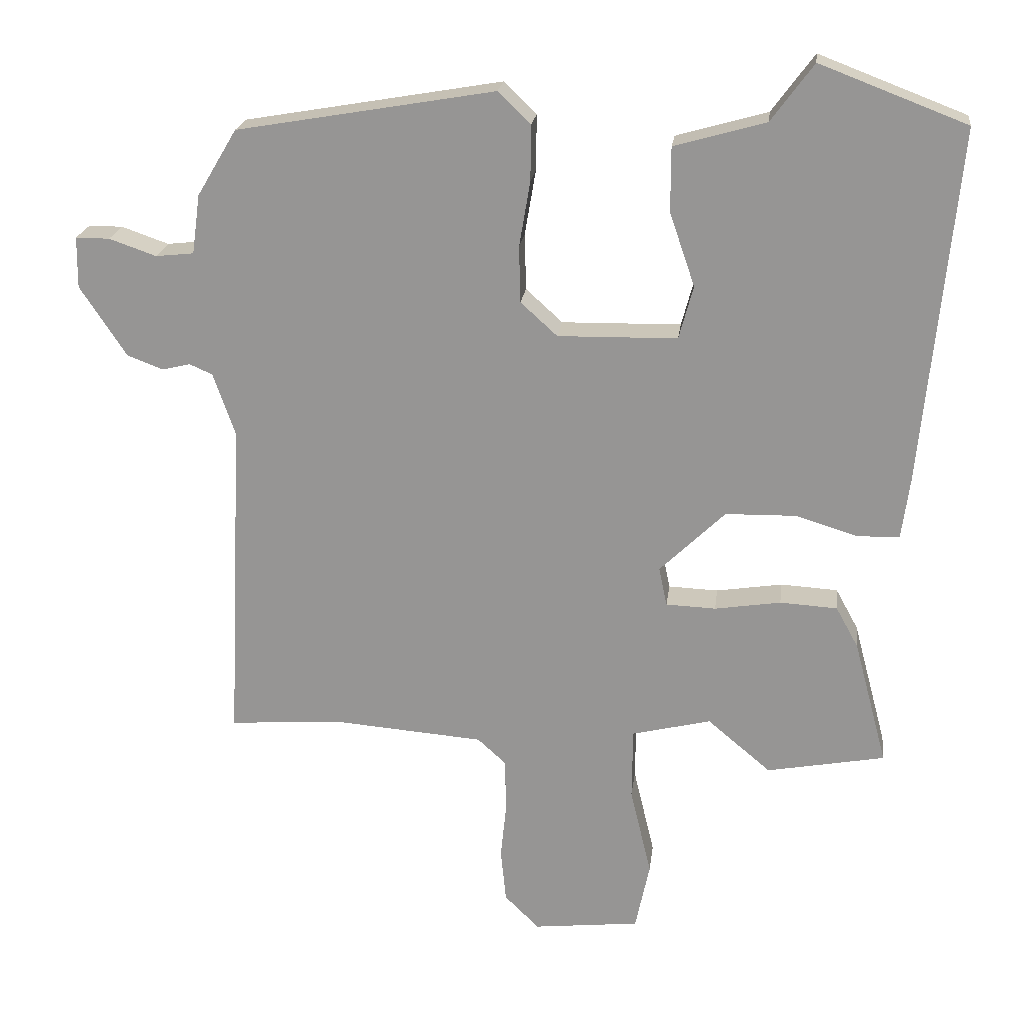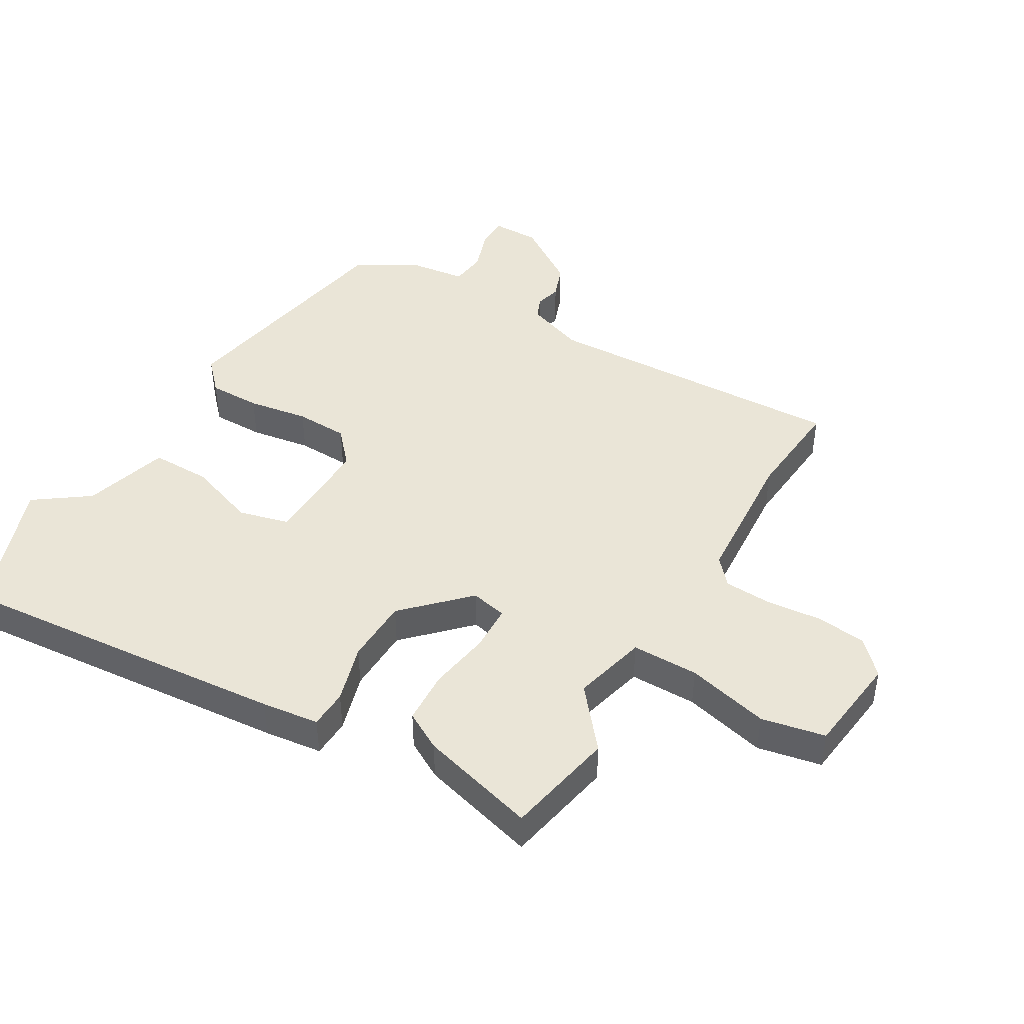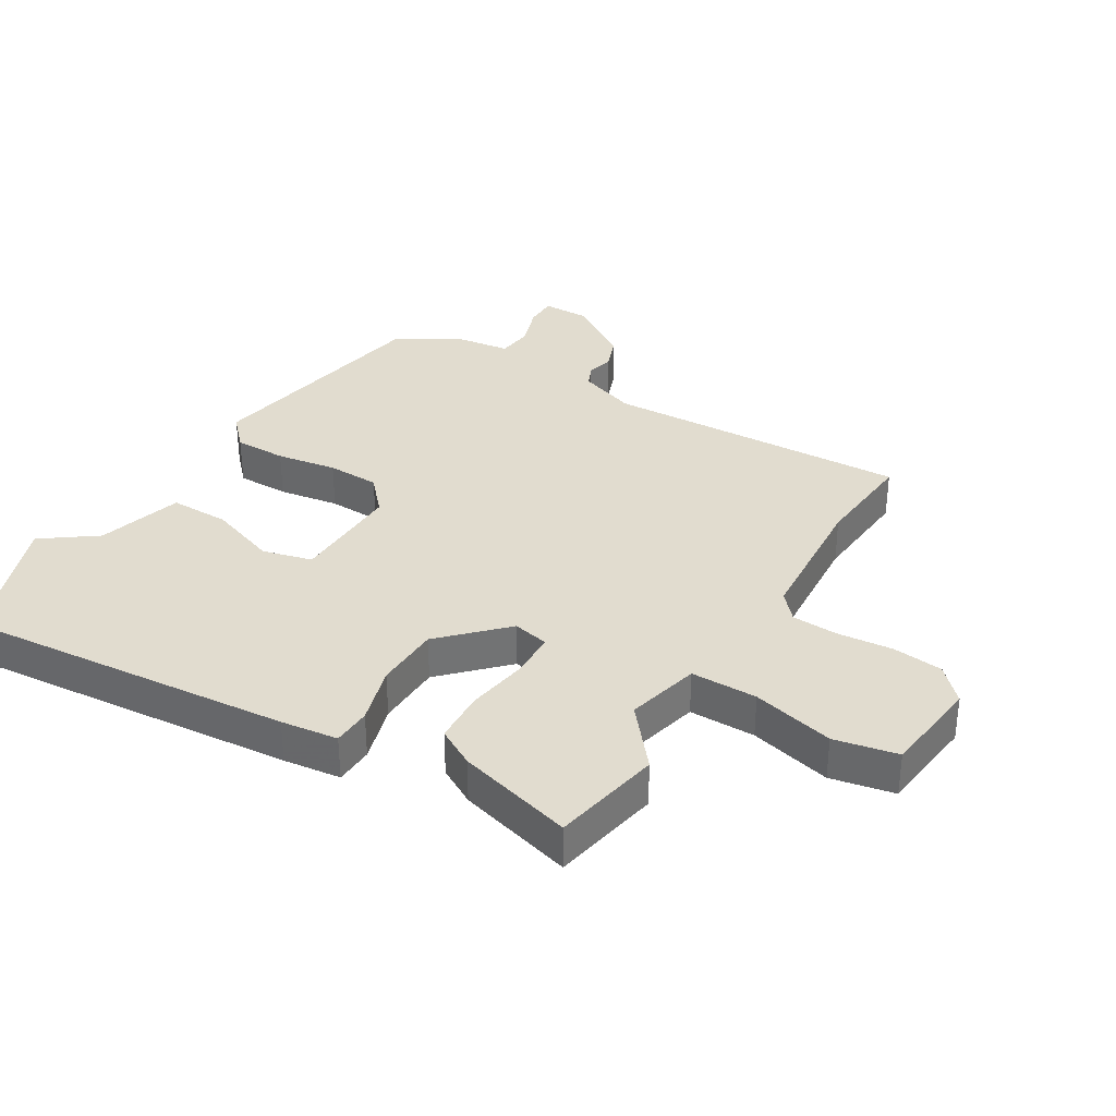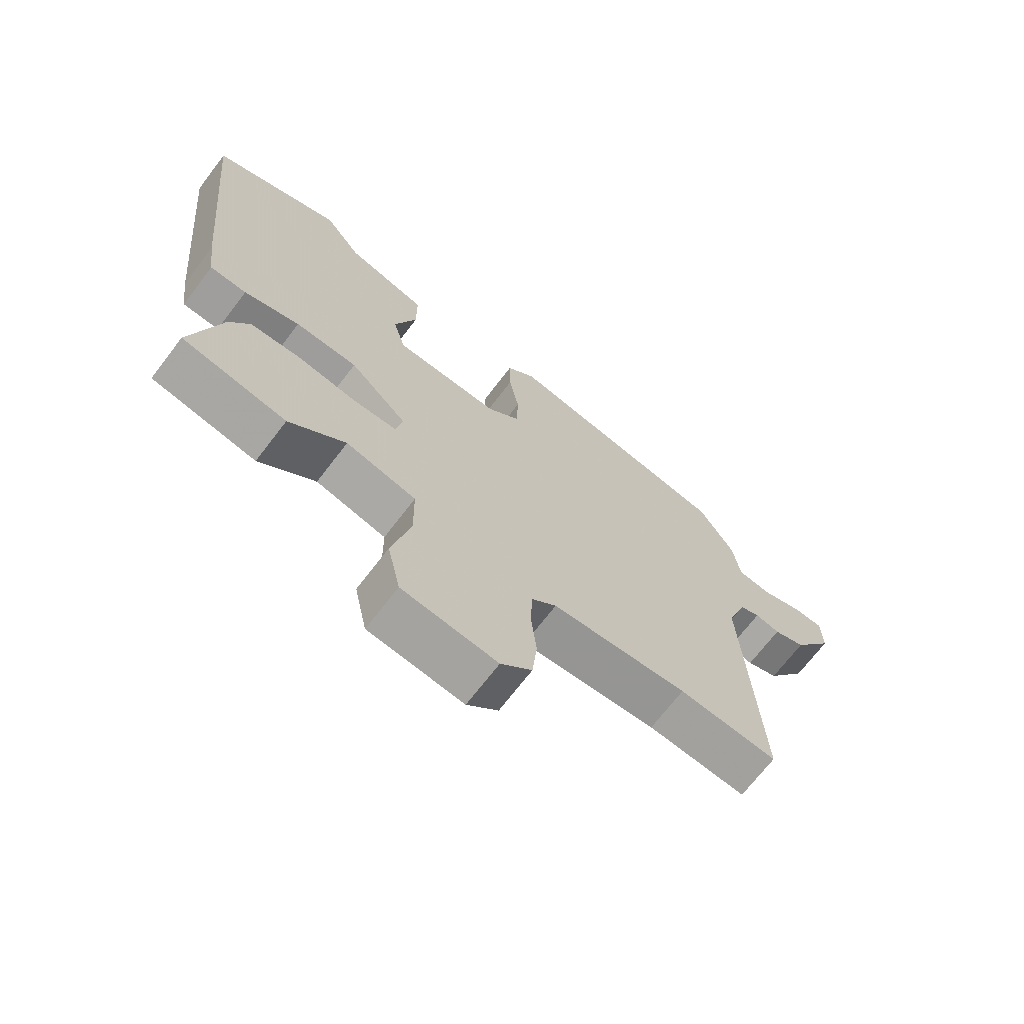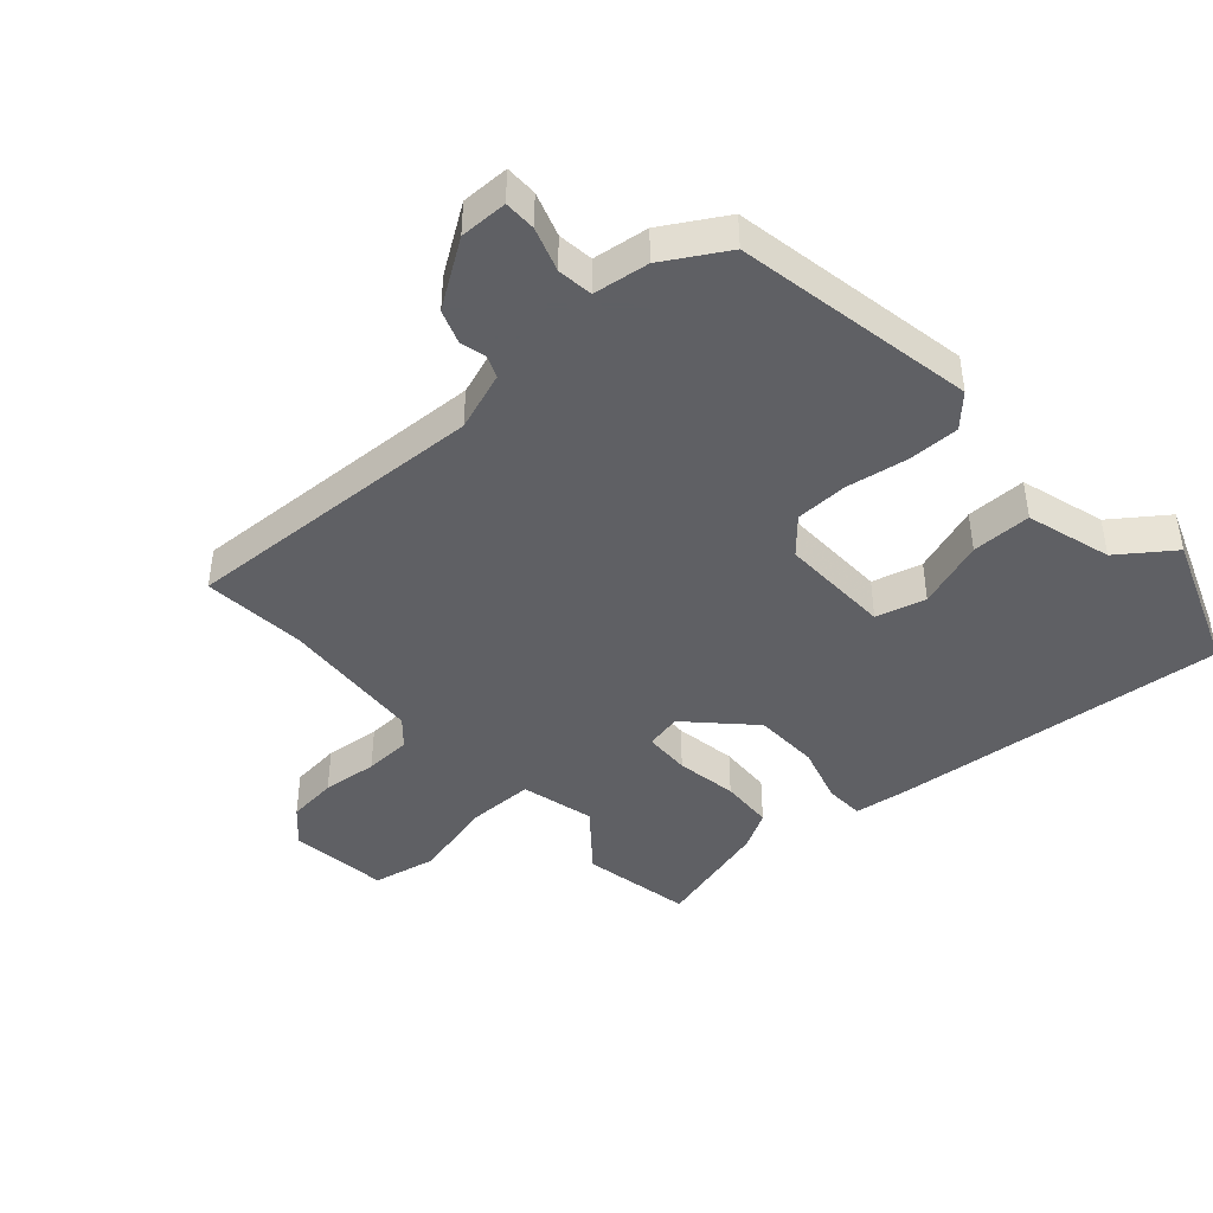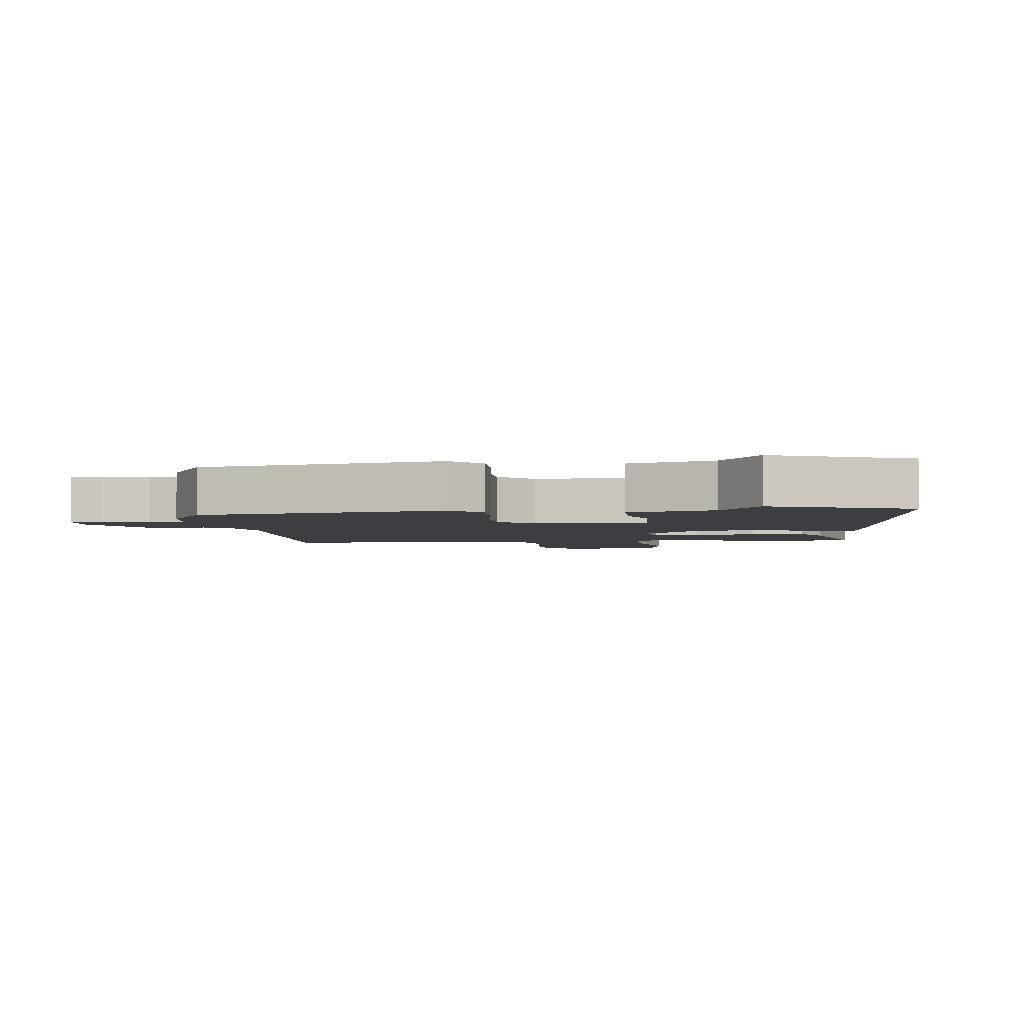
<metadata>
{"format":"obj","ext":"obj","renderer":"f3d","projection":"perspective","resolution":1024,"background":"white","views":[{"elev":21.2,"azim":7.0,"up":"+Z"},{"elev":44.4,"azim":121.0,"up":"+Y"},{"elev":34.5,"azim":121.6,"up":"+Y"},{"elev":-69.9,"azim":142.6,"up":"+Z"},{"elev":-43.2,"azim":-47.8,"up":"+Y"},{"elev":-3.3,"azim":6.7,"up":"+Y"}]}
</metadata>
<code>
v 0.351 0.07 0.557
v 0.566 0.07 0.475
v 0.516 0.07 -0.047
v 0.504 0.07 -0.137
v 0.443 0.07 -0.139
v 0.351 0.07 -0.111
v 0.248 0.07 -0.113
v 0.152 0.07 -0.206
v 0.164 0.07 -0.263
v 0.237 0.07 -0.266
v 0.334 0.07 -0.251
v 0.418 0.07 -0.256
v 0.451 0.07 -0.316
v 0.5 0.07 -0.5
v 0.327 0.07 -0.532
v 0.234 0.07 -0.454
v 0.118 0.07 -0.482
v 0.117 0.07 -0.587
v 0.148 0.07 -0.717
v 0.127 0.07 -0.817
v -0.029 0.07 -0.834
v -0.08 0.07 -0.784
v -0.088 0.07 -0.705
v -0.079 0.07 -0.618
v -0.082 0.07 -0.544
v -0.123 0.07 -0.507
v -0.347 0.07 -0.489
v -0.51 0.07 -0.501
v -0.487 0.07 -0.019
v -0.519 0.07 0.073
v -0.553 0.07 0.088
v -0.594 0.07 0.078
v -0.647 0.07 0.098
v -0.715 0.07 0.201
v -0.714 0.07 0.276
v -0.664 0.07 0.276
v -0.595 0.07 0.252
v -0.539 0.07 0.258
v -0.527 0.07 0.345
v -0.469 0.07 0.442
v -0.091 0.07 0.507
v -0.043 0.07 0.461
v -0.044 0.07 0.379
v -0.06 0.07 0.284
v -0.058 0.07 0.201
v -0.004 0.07 0.152
v 0.171 0.07 0.155
v 0.192 0.07 0.233
v 0.155 0.07 0.341
v 0.155 0.07 0.435
v 0.289 0.07 0.473
v 0.351 0 0.557
v 0.566 0 0.475
v 0.516 0 -0.047
v 0.504 0 -0.137
v 0.443 0 -0.139
v 0.351 0 -0.111
v 0.248 0 -0.113
v 0.152 0 -0.206
v 0.164 0 -0.263
v 0.237 0 -0.266
v 0.334 0 -0.251
v 0.418 0 -0.256
v 0.451 0 -0.316
v 0.5 0 -0.5
v 0.327 0 -0.532
v 0.234 0 -0.454
v 0.118 0 -0.482
v 0.117 0 -0.587
v 0.148 0 -0.717
v 0.127 0 -0.817
v -0.029 0 -0.834
v -0.08 0 -0.784
v -0.088 0 -0.705
v -0.079 0 -0.618
v -0.082 0 -0.544
v -0.123 0 -0.507
v -0.347 0 -0.489
v -0.51 0 -0.501
v -0.487 0 -0.019
v -0.519 0 0.073
v -0.553 0 0.088
v -0.594 0 0.078
v -0.647 0 0.098
v -0.715 0 0.201
v -0.714 0 0.276
v -0.664 0 0.276
v -0.595 0 0.252
v -0.539 0 0.258
v -0.527 0 0.345
v -0.469 0 0.442
v -0.091 0 0.507
v -0.043 0 0.461
v -0.044 0 0.379
v -0.06 0 0.284
v -0.058 0 0.201
v -0.004 0 0.152
v 0.171 0 0.155
v 0.192 0 0.233
v 0.155 0 0.341
v 0.155 0 0.435
v 0.289 0 0.473
f 48 49 50 51
f 47 48 51 1
f 41 42 43 44
f 41 44 45
f 38 39 40 41
f 38 41 45
f 37 38 45 46
f 35 36 37
f 34 35 37
f 31 32 33 34
f 30 31 34 37
f 27 28 29
f 26 27 29
f 25 26 29 30
f 21 22 23 24
f 21 24 25
f 18 19 20 21
f 17 18 21 25
f 13 14 15 16
f 13 16 17
f 10 11 12 13
f 9 10 13 17
f 8 9 17 25
f 3 4 5 6
f 3 6 7
f 47 1 2 3
f 46 47 3 7
f 8 25 30 37
f 7 8 37 46
f 102 101 100 99
f 52 102 99 98
f 95 94 93 92
f 96 95 92
f 92 91 90 89
f 96 92 89
f 97 96 89 88
f 88 87 86
f 88 86 85
f 85 84 83 82
f 88 85 82 81
f 80 79 78
f 80 78 77
f 81 80 77 76
f 75 74 73 72
f 76 75 72
f 72 71 70 69
f 76 72 69 68
f 67 66 65 64
f 68 67 64
f 64 63 62 61
f 68 64 61 60
f 76 68 60 59
f 57 56 55 54
f 58 57 54
f 54 53 52 98
f 58 54 98 97
f 88 81 76 59
f 97 88 59 58
f 1 52 53 2
f 2 53 54 3
f 3 54 55 4
f 4 55 56 5
f 5 56 57 6
f 6 57 58 7
f 7 58 59 8
f 8 59 60 9
f 9 60 61 10
f 10 61 62 11
f 11 62 63 12
f 12 63 64 13
f 13 64 65 14
f 14 65 66 15
f 15 66 67 16
f 16 67 68 17
f 17 68 69 18
f 18 69 70 19
f 19 70 71 20
f 20 71 72 21
f 21 72 73 22
f 22 73 74 23
f 23 74 75 24
f 24 75 76 25
f 25 76 77 26
f 26 77 78 27
f 27 78 79 28
f 28 79 80 29
f 29 80 81 30
f 30 81 82 31
f 31 82 83 32
f 32 83 84 33
f 33 84 85 34
f 34 85 86 35
f 35 86 87 36
f 36 87 88 37
f 37 88 89 38
f 38 89 90 39
f 39 90 91 40
f 40 91 92 41
f 41 92 93 42
f 42 93 94 43
f 43 94 95 44
f 44 95 96 45
f 45 96 97 46
f 46 97 98 47
f 47 98 99 48
f 48 99 100 49
f 49 100 101 50
f 50 101 102 51
f 51 102 52 1

</code>
